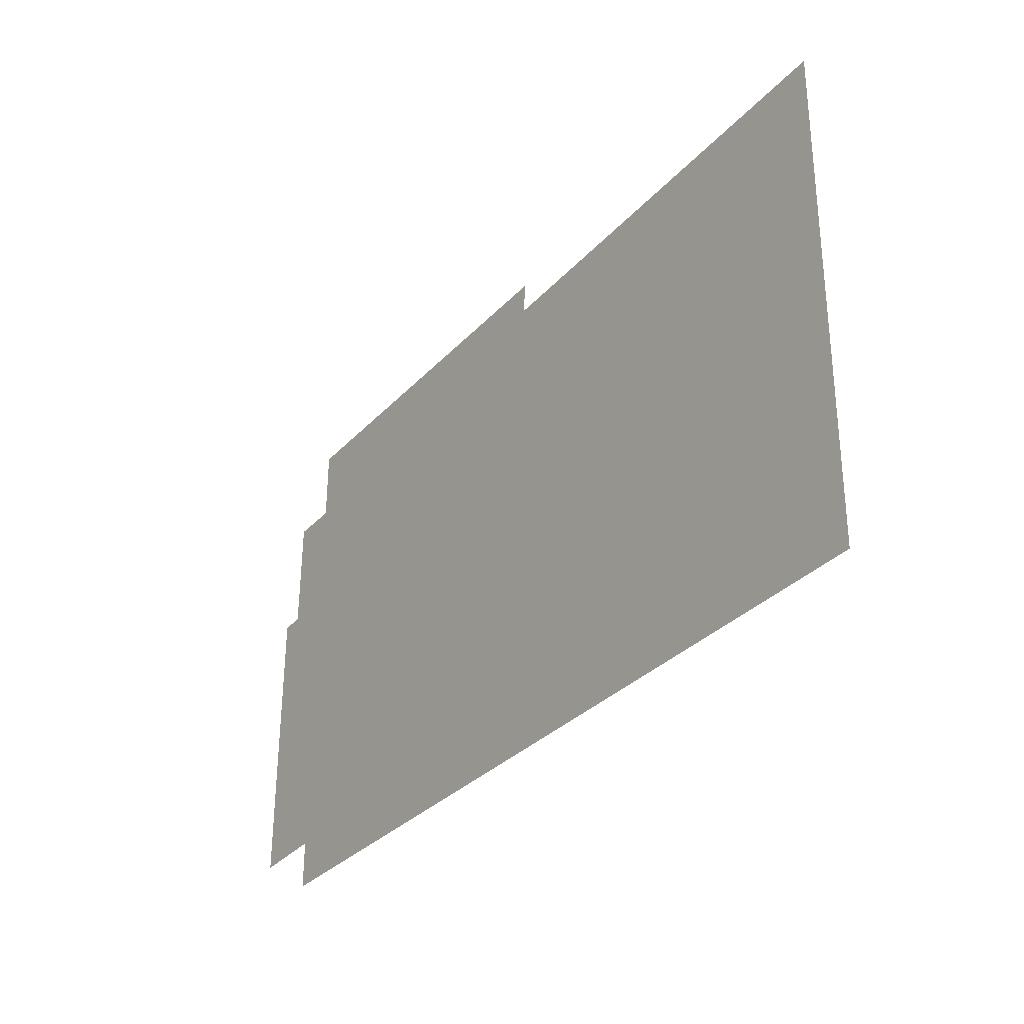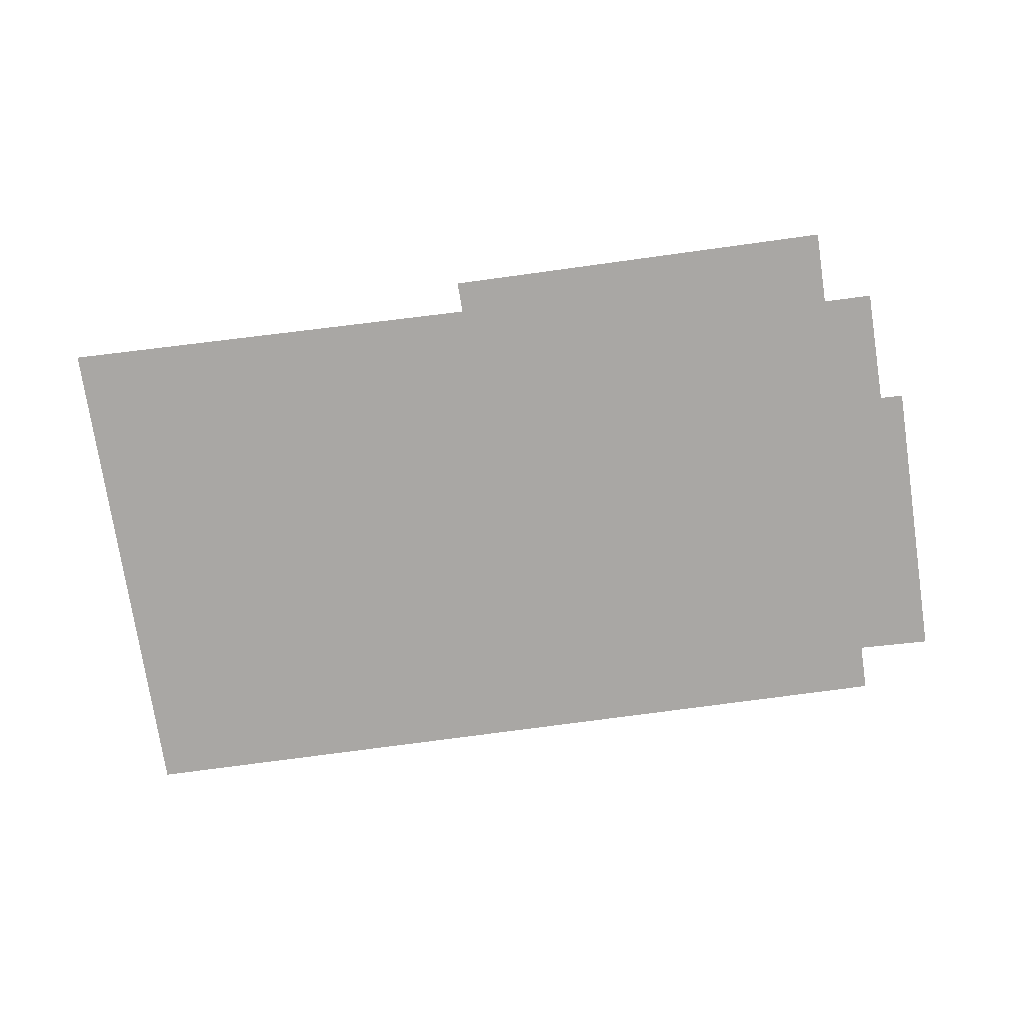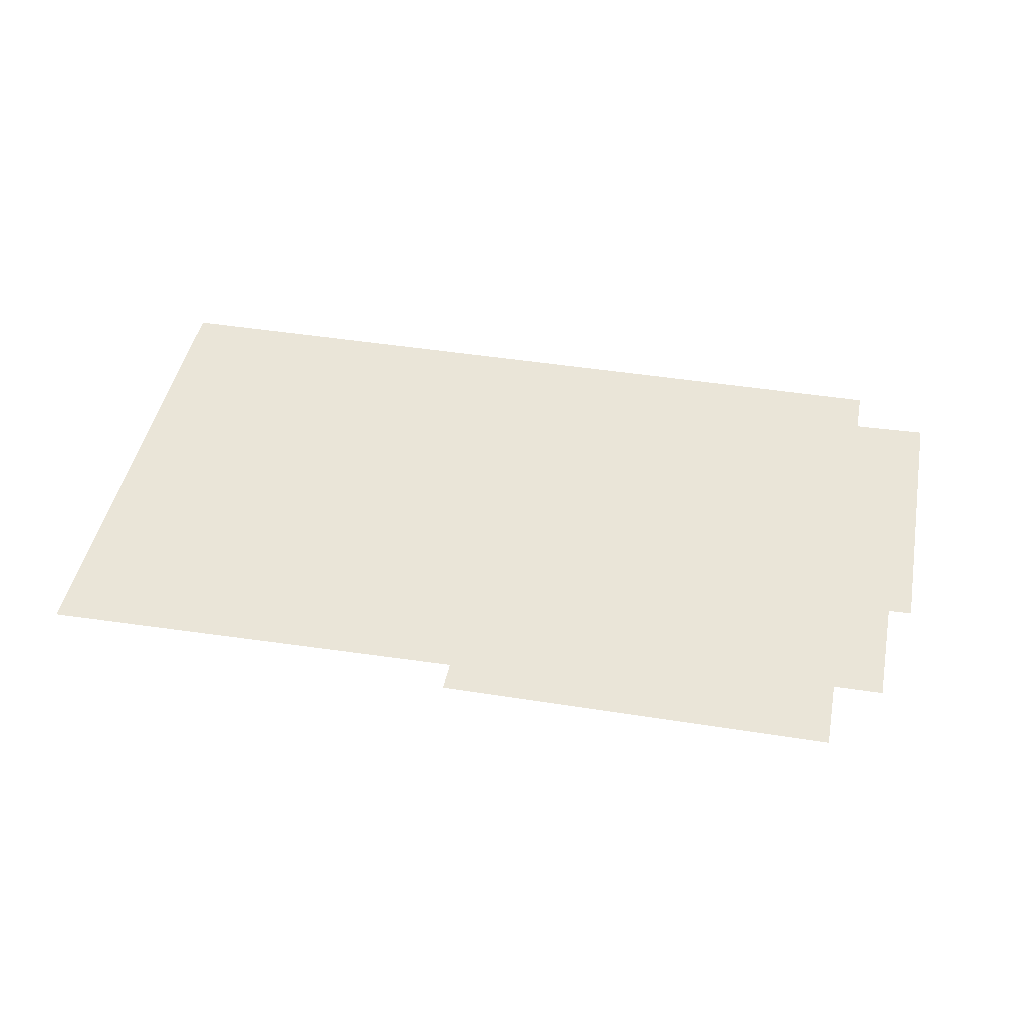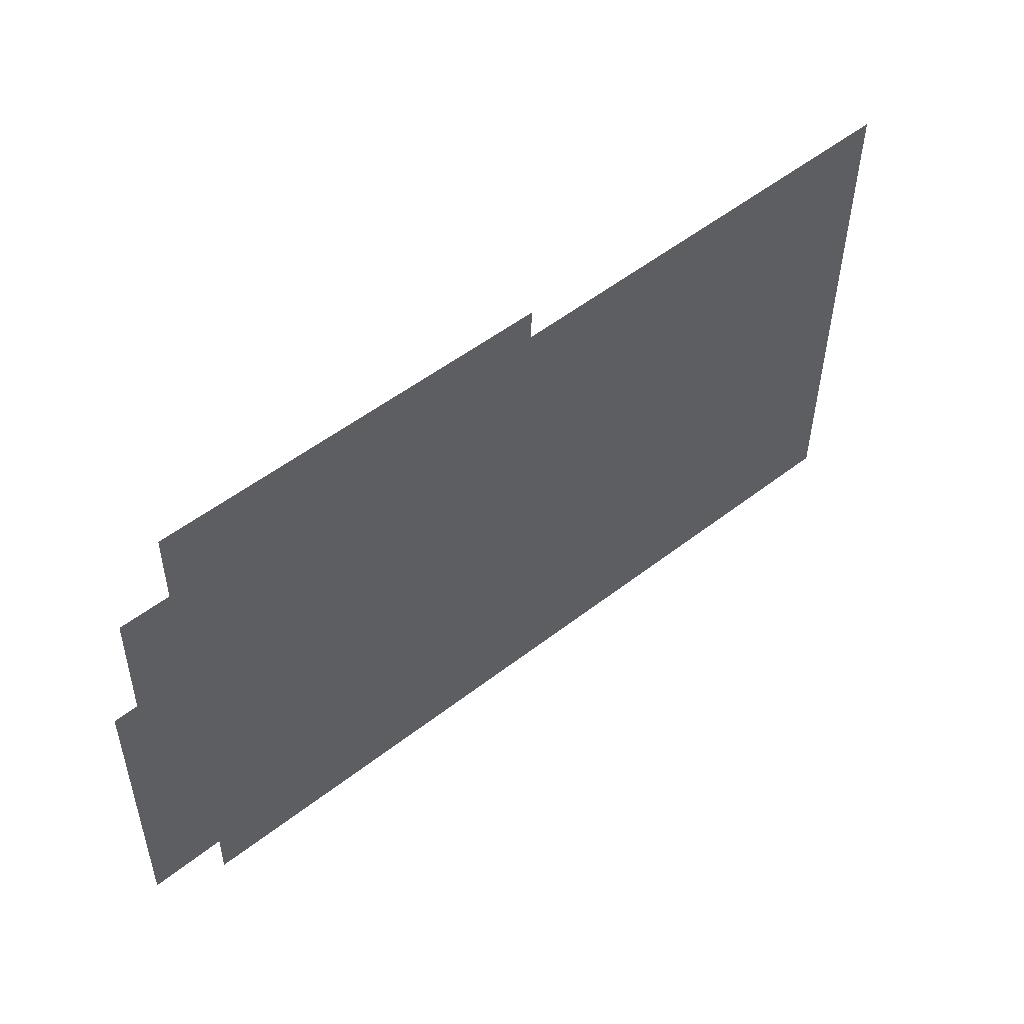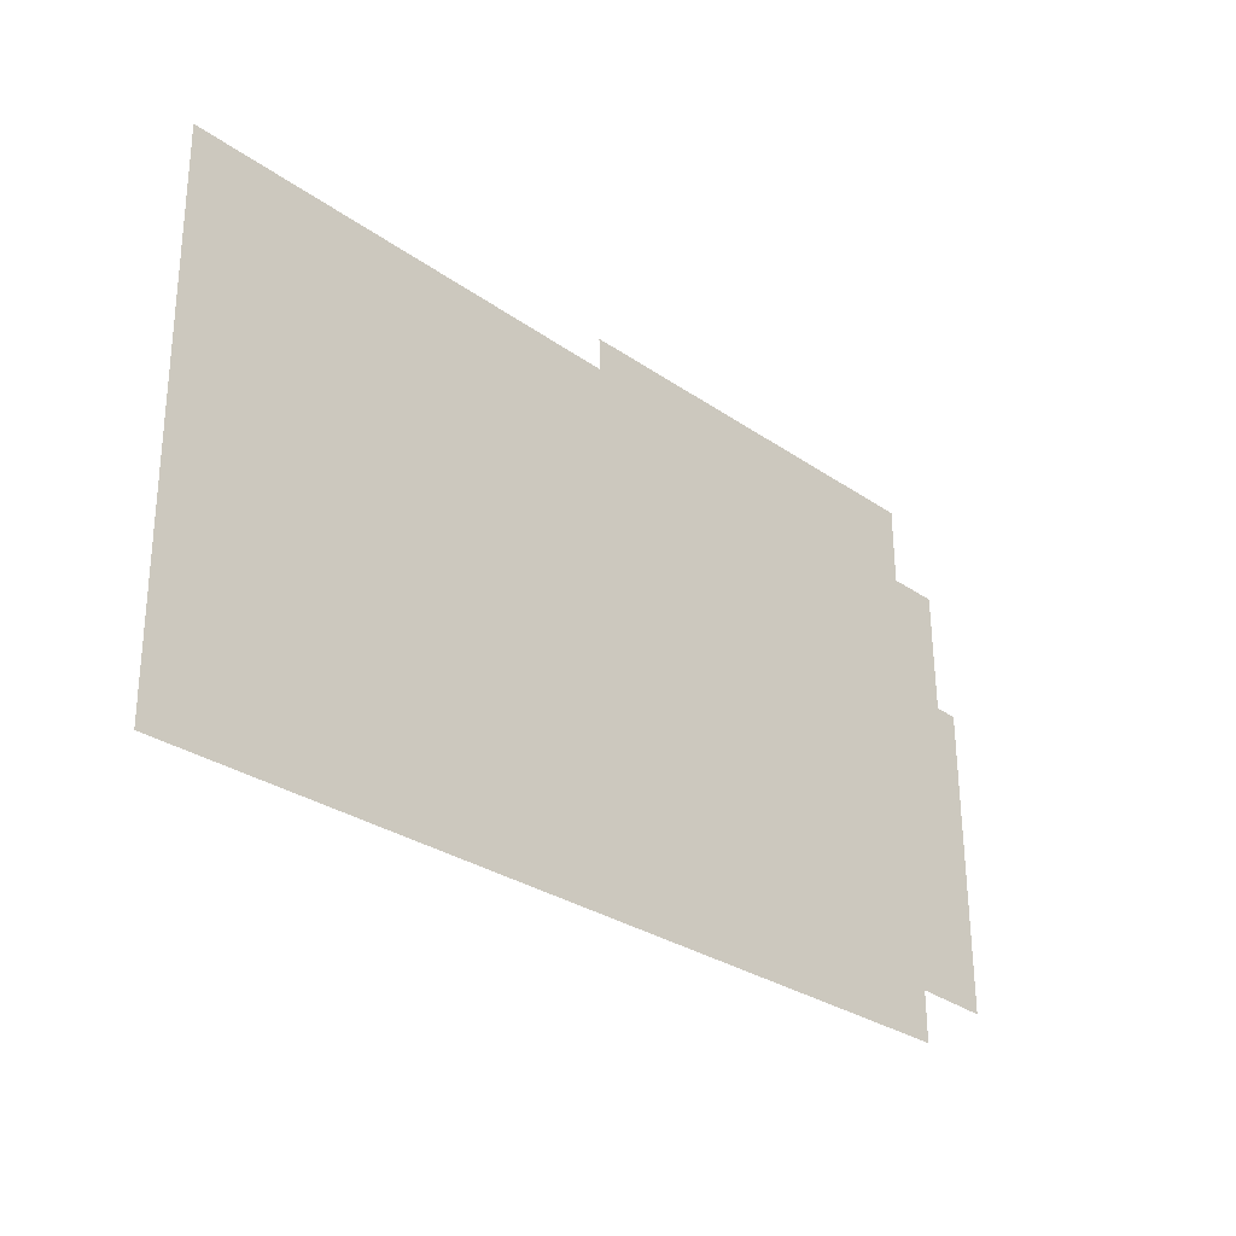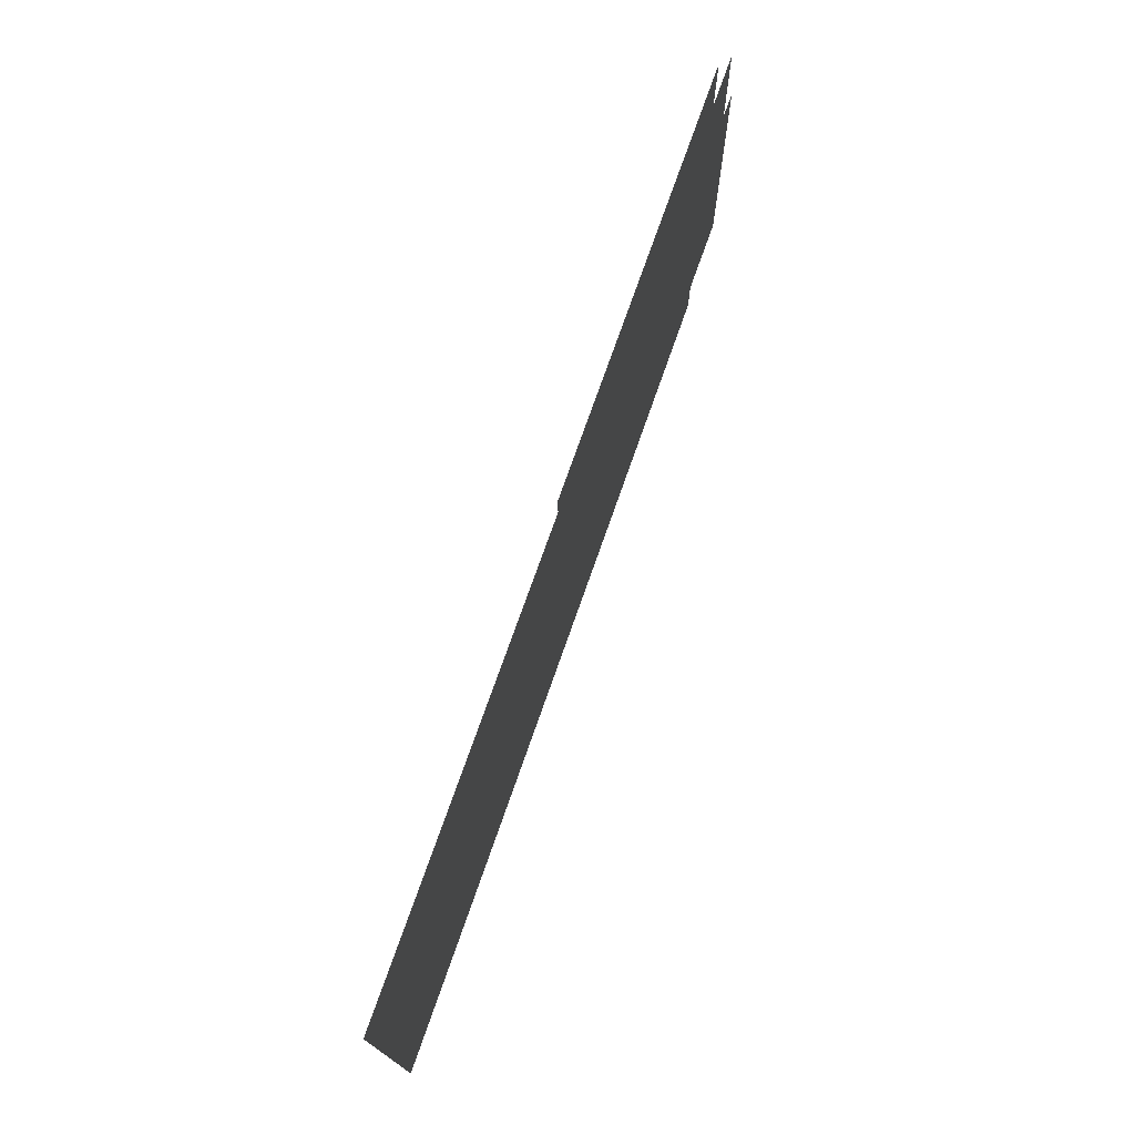
<metadata>
{"format":"obj","ext":"obj","renderer":"f3d","projection":"perspective","resolution":1024,"background":"white","views":[{"elev":-32.0,"azim":54.9,"up":"+Y"},{"elev":-74.8,"azim":-172.0,"up":"+Z"},{"elev":45.0,"azim":-169.4,"up":"+Z"},{"elev":51.6,"azim":-40.0,"up":"+Y"},{"elev":-29.2,"azim":134.5,"up":"+Y"},{"elev":74.3,"azim":109.3,"up":"+Y"}]}
</metadata>
<code>
v -37.88 0.7519 0
v -37.9 -1.082 0
v -37.43 -1.066 0
v -37.44 -1.364 0
v -32.26 -1.343 0
v -32.23 1.816 0
v -34.93 1.763 0
v -34.92 1.959 0
v -37.4 1.948 0
v -37.41 1.485 0
v -37.72 1.482 0
v -37.73 0.7556 0
f 6 7 5
f 5 7 4
f 11 12 10
f 2 3 1
f 9 10 8
f 10 12 8
f 1 3 12
f 12 3 8
f 4 7 3
f 3 7 8

</code>
